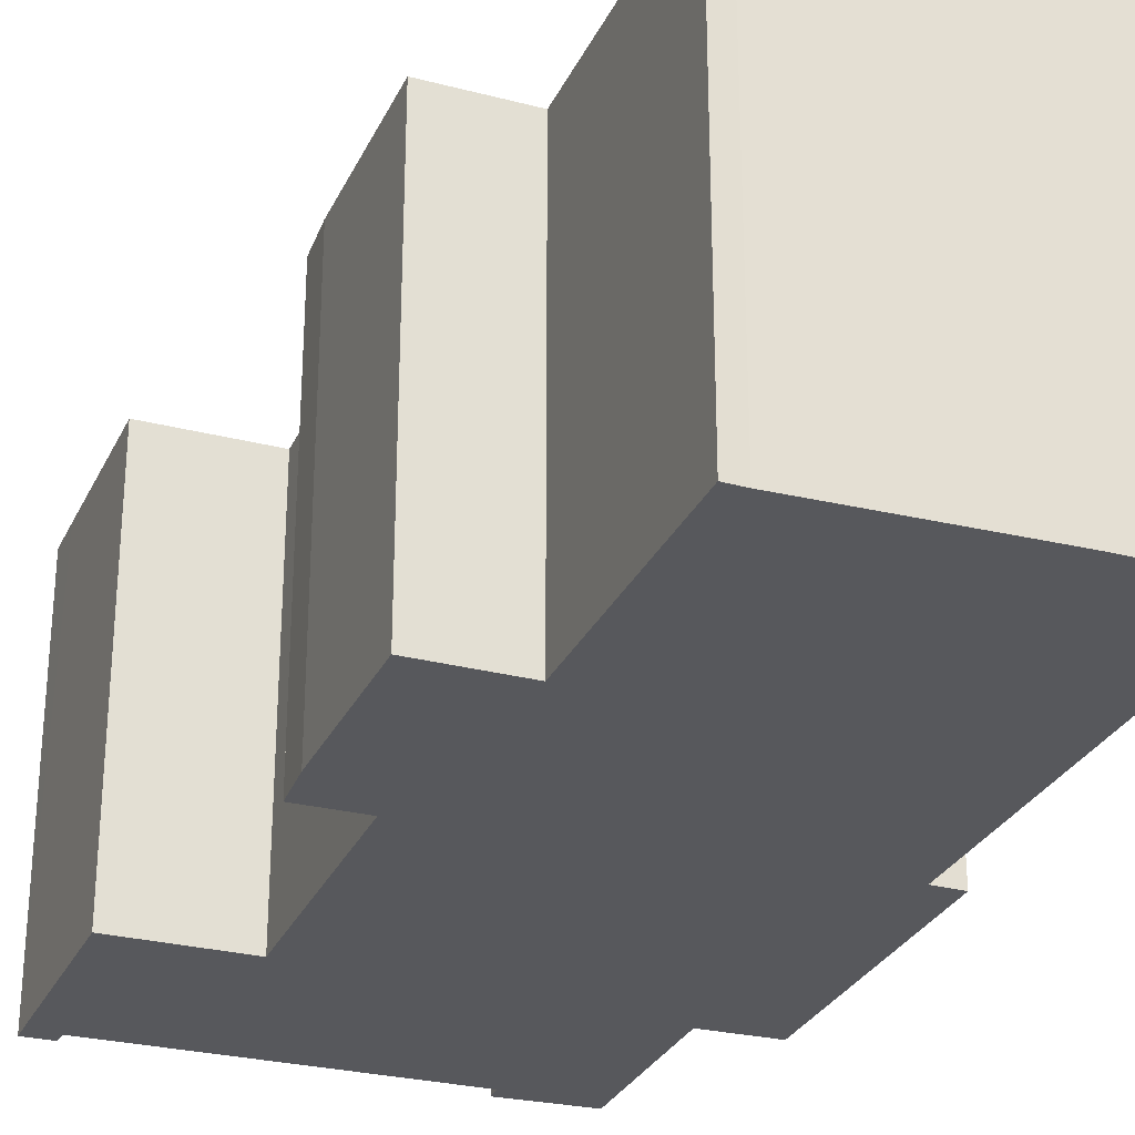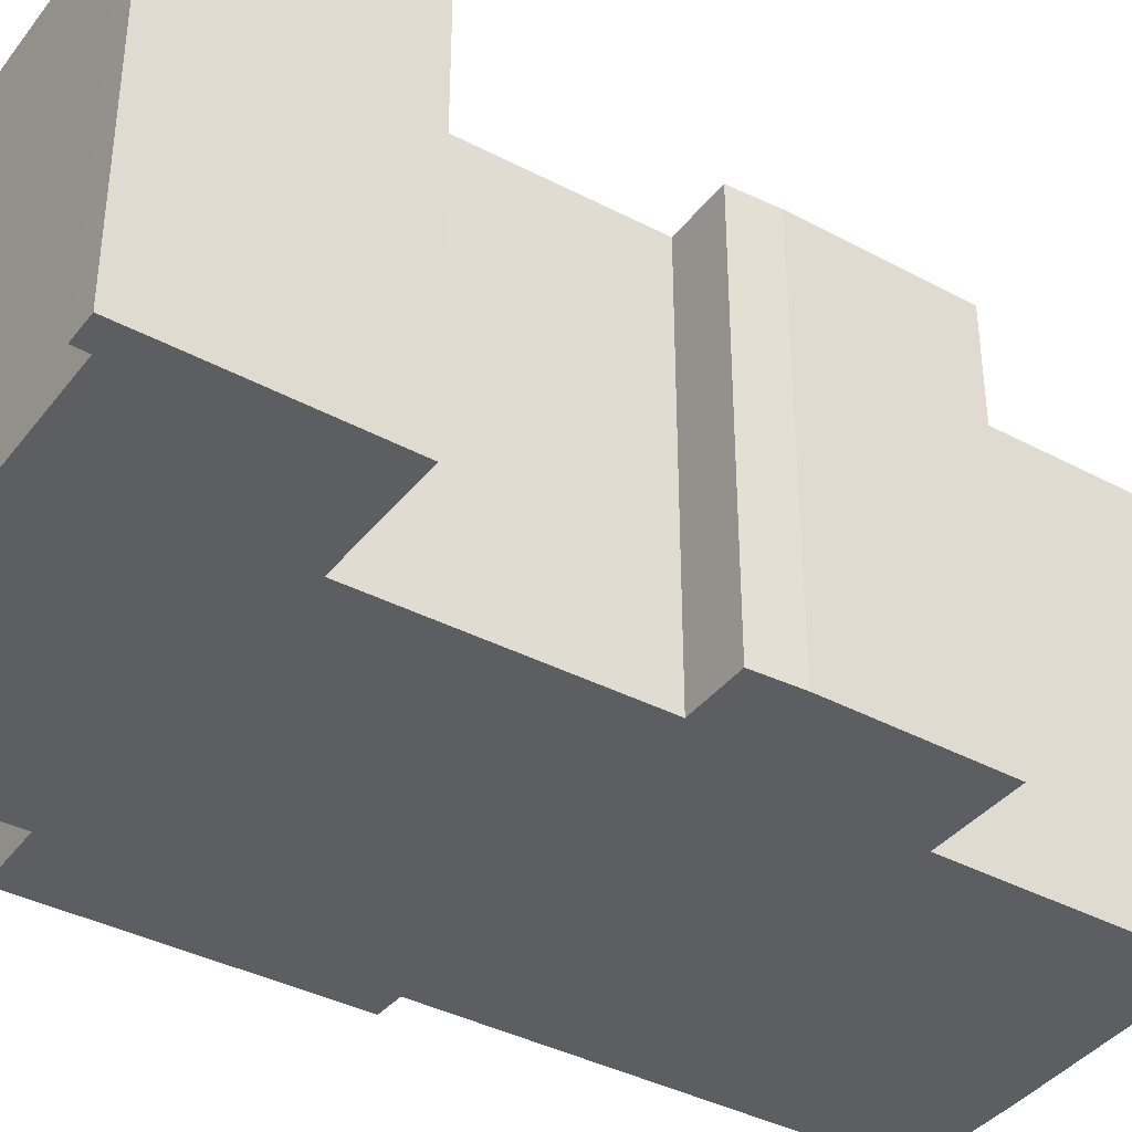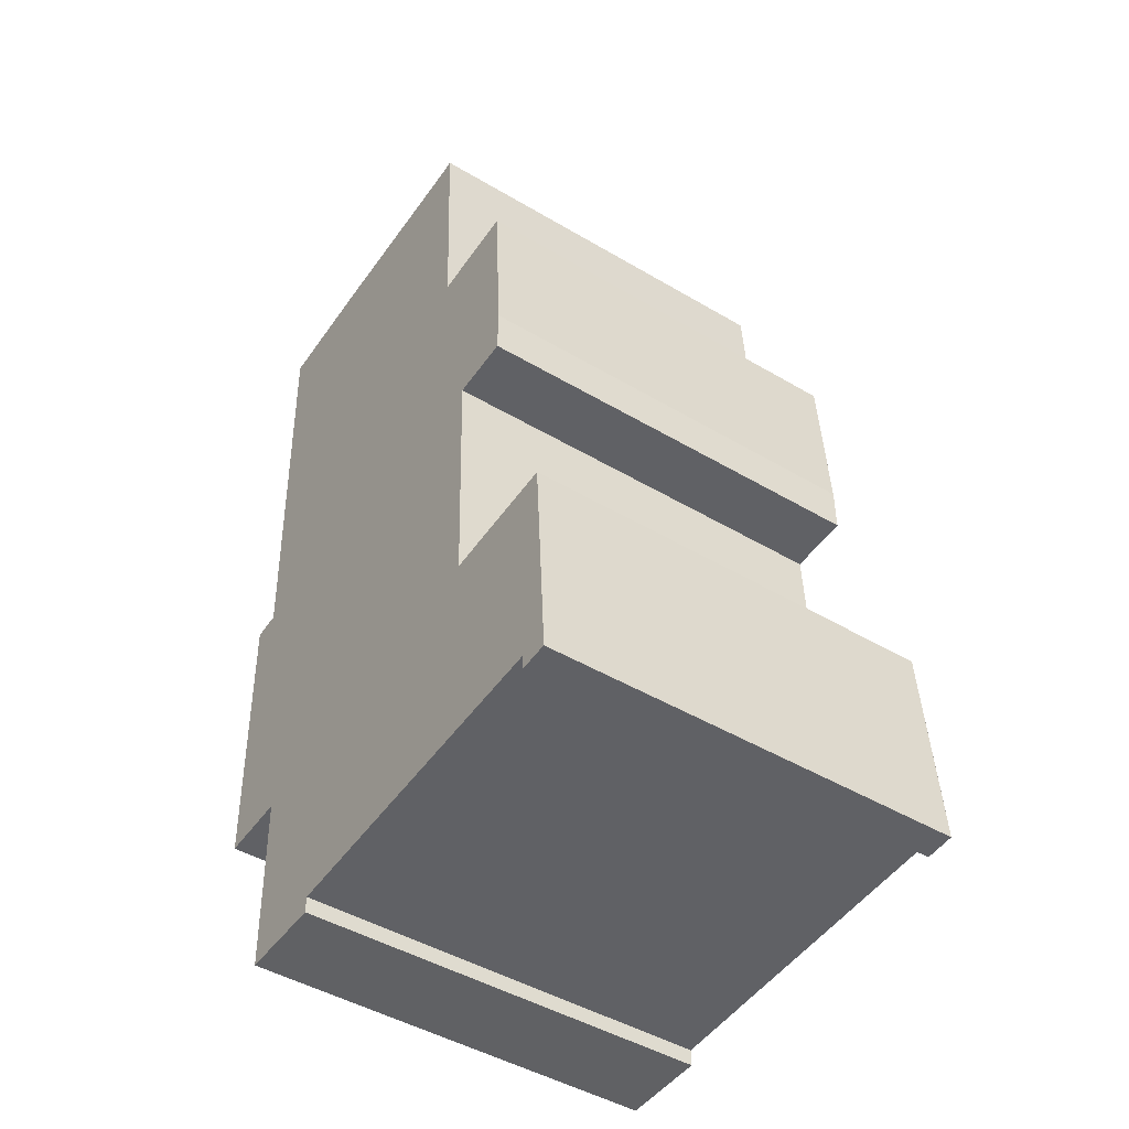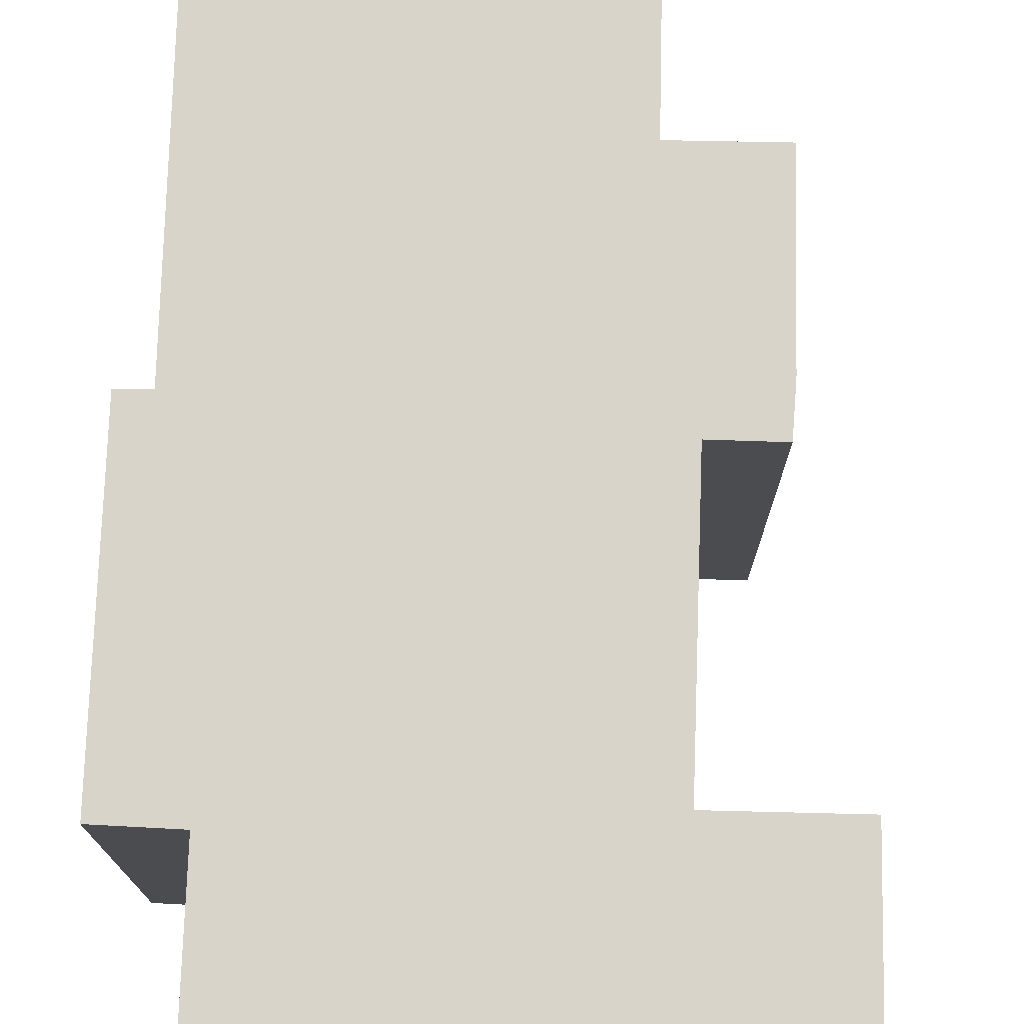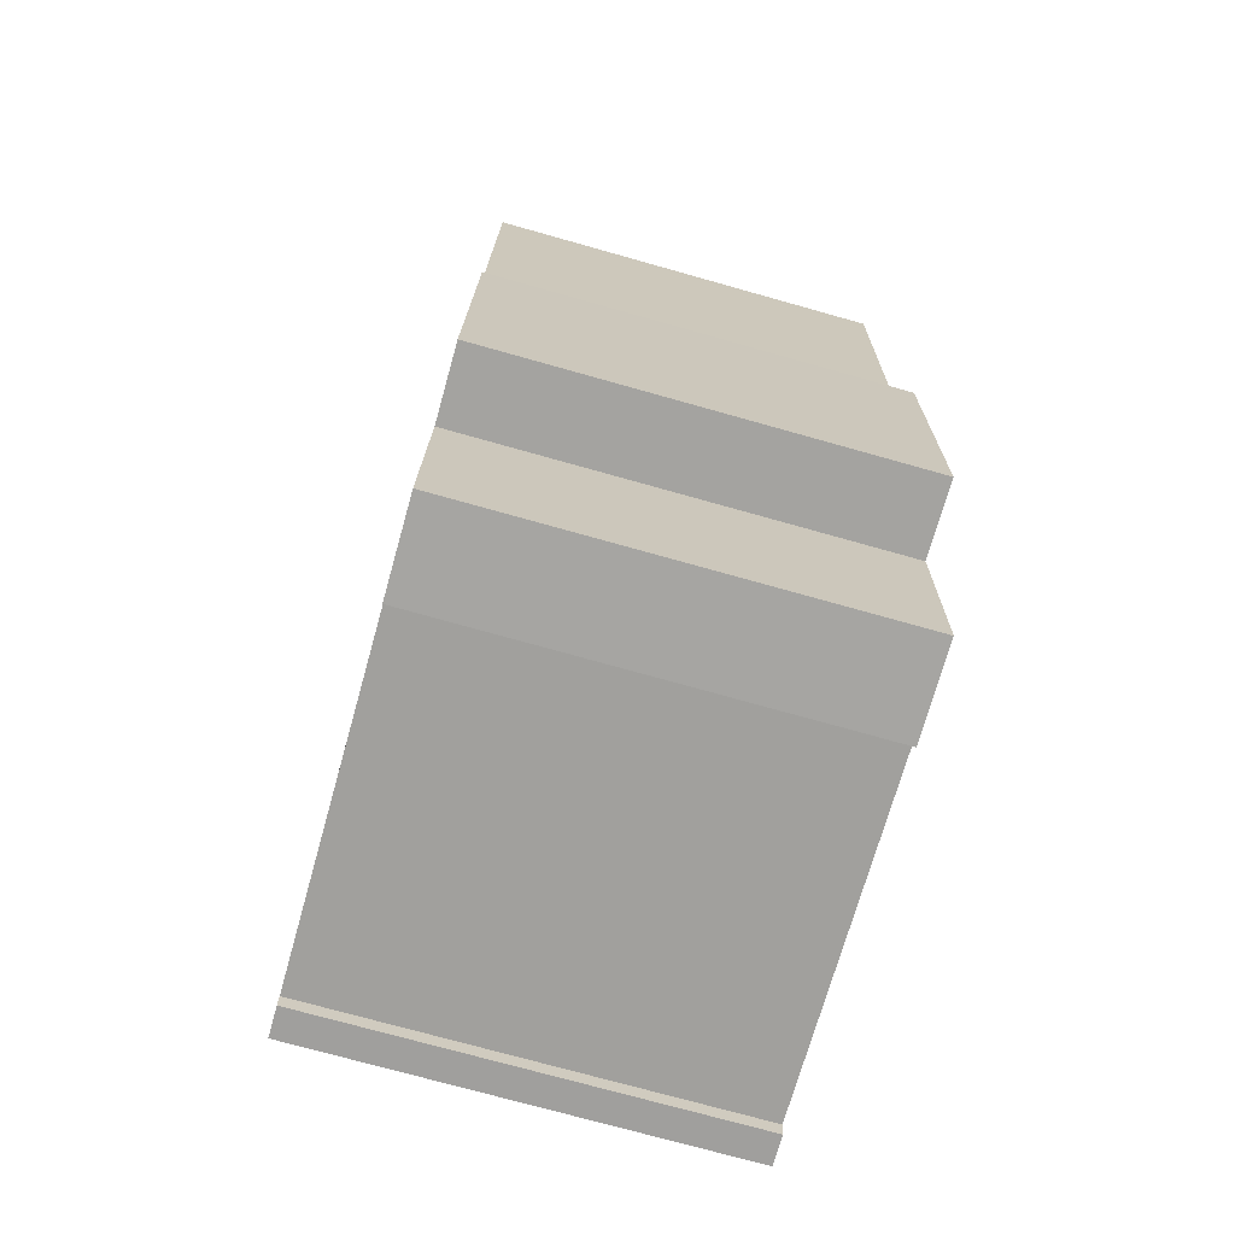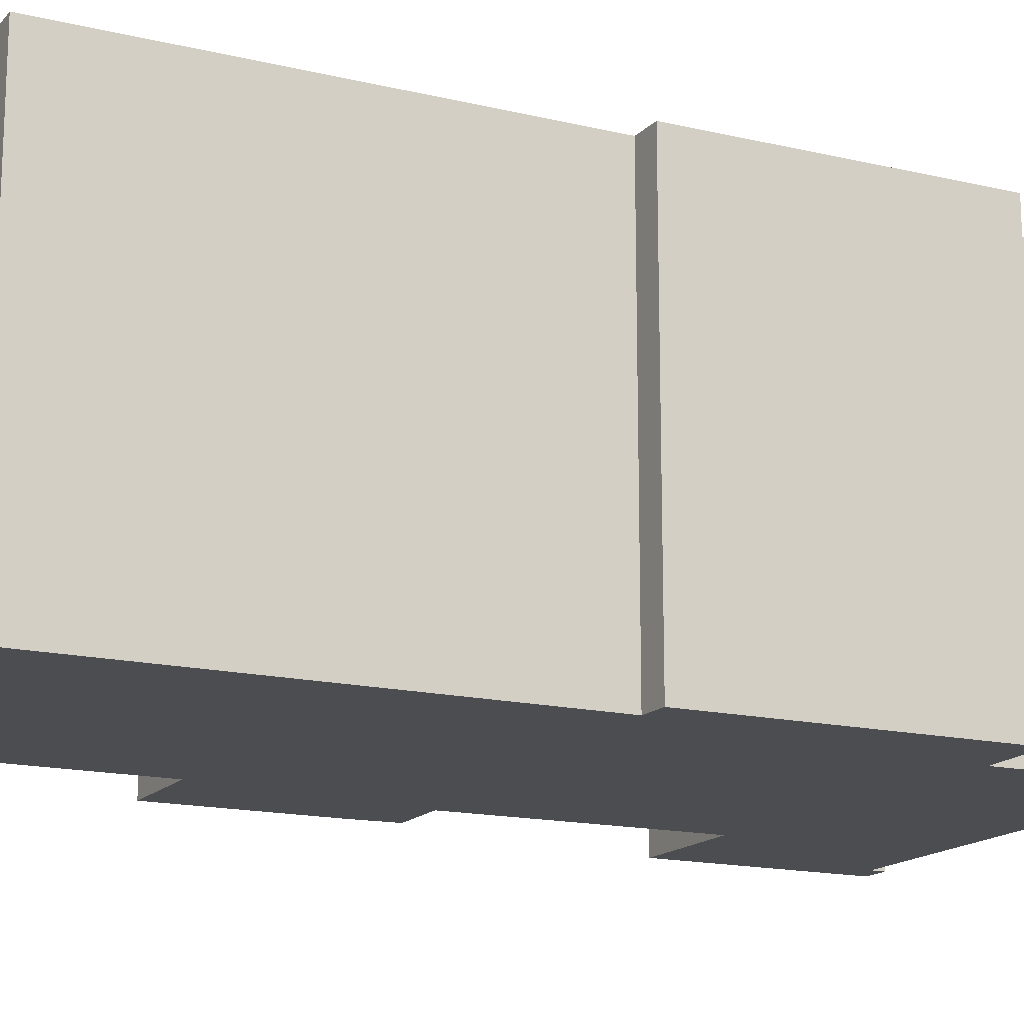
<metadata>
{"format":"obj","ext":"obj","renderer":"f3d","projection":"perspective","resolution":1024,"background":"white","views":[{"elev":-28.4,"azim":-18.2,"up":"+Y"},{"elev":-38.6,"azim":-120.9,"up":"+Y"},{"elev":-46.8,"azim":-123.9,"up":"+Z"},{"elev":75.4,"azim":-175.6,"up":"+Y"},{"elev":-74.1,"azim":74.3,"up":"+Z"},{"elev":-15.9,"azim":66.4,"up":"+Y"}]}
</metadata>
<code>
v  8.455 9.366 -0.401
v  8.46 9.366 -0.023
v  10.51 9.366 -0.41
v  3.362 9.366 10.61
v  10.69 9.366 3.905
v  3.129 9.366 4.831
v  3.127 9.366 4.788
v  1.326 9.366 0.276
v  1.532 9.366 4.872
v  0.298 9.366 4.937
v  0.061 9.366 1.062
v  0.705 9.366 0.302
v  0 9.366 5.735e-16
v  0.678 9.366 -0.031
v  12.38 9.366 4.509
v  11.96 9.366 10.78
v  12.64 9.366 10.73
v  4.331 9.366 15.54
v  2.166 9.366 15.67
v  12.35 9.366 3.865
v  1.943 9.366 11.77
v  1.945 9.366 10.68
v  9.689 9.366 21.15
v  12.46 9.366 21.01
v  5.294 9.366 21.24
v  5.079 9.366 21.25
v  4.641 9.366 21.28
v  0.678 1.898e-18 -0.031
v  0 0 0
v  3.362 -6.499e-16 10.61
v  1.945 -6.538e-16 10.68
v  12.35 -2.367e-16 3.865
v  10.69 -2.391e-16 3.905
v  10.51 2.511e-17 -0.41
v  8.455 2.455e-17 -0.401
v  8.46 1.408e-18 -0.023
v  0.705 -1.849e-17 0.302
v  1.326 -1.69e-17 0.276
v  0.298 -3.023e-16 4.937
v  0.061 -6.503e-17 1.062
v  3.127 -2.932e-16 4.788
v  3.129 -2.958e-16 4.831
v  1.943 -7.204e-16 11.77
v  2.166 -9.593e-16 15.67
v  4.331 -9.516e-16 15.54
v  4.641 -1.303e-15 21.28
v  1.532 -2.983e-16 4.872
v  5.079 -1.301e-15 21.25
v  9.689 -1.295e-15 21.15
v  5.294 -1.301e-15 21.24
v  12.46 -1.287e-15 21.01
v  11.96 -6.602e-16 10.78
v  12.64 -6.57e-16 10.73
v  12.38 -2.761e-16 4.509
g defaultobject
f 1 2 3
f 3 4 5
f 4 3 6
f 6 3 2
f 6 2 7
f 7 2 8
f 7 8 9
f 9 8 10
f 10 8 11
f 11 8 12
f 11 12 13
f 13 12 14
f 15 16 17
f 16 15 18
f 18 15 19
f 19 15 20
f 19 20 21
f 21 20 4
f 4 20 5
f 21 4 22
f 16 23 24
f 23 16 25
f 25 16 26
f 26 16 27
f 27 16 18
f 28 13 14
f 13 28 29
f 30 22 4
f 22 30 31
f 32 5 20
f 5 32 33
f 34 1 3
f 1 34 35
f 36 8 2
f 8 36 12
f 12 36 37
f 37 36 38
f 29 11 13
f 11 29 10
f 10 29 39
f 39 29 40
f 41 6 7
f 6 41 4
f 4 41 30
f 30 41 42
f 31 21 22
f 21 31 43
f 43 19 21
f 19 43 44
f 45 27 18
f 27 45 46
f 35 2 1
f 2 35 36
f 39 9 10
f 9 39 7
f 7 39 41
f 41 39 47
f 44 18 19
f 18 44 45
f 46 26 27
f 26 46 48
f 48 25 26
f 25 48 23
f 23 48 49
f 49 48 50
f 49 24 23
f 24 49 51
f 52 17 16
f 17 52 53
f 51 16 24
f 16 51 52
f 53 15 17
f 15 53 20
f 20 53 32
f 32 53 54
f 33 3 5
f 3 33 34
f 37 14 12
f 14 37 28
f 44 30 45
f 30 44 31
f 31 44 43
f 50 36 49
f 36 50 41
f 36 41 38
f 41 50 48
f 41 48 45
f 45 48 46
f 41 45 42
f 42 45 30
f 38 41 47
f 38 47 39
f 38 39 37
f 37 39 28
f 28 39 29
f 29 39 40
f 49 52 51
f 52 49 33
f 33 49 34
f 34 49 35
f 35 49 36
f 52 54 53
f 54 52 32
f 32 52 33

</code>
